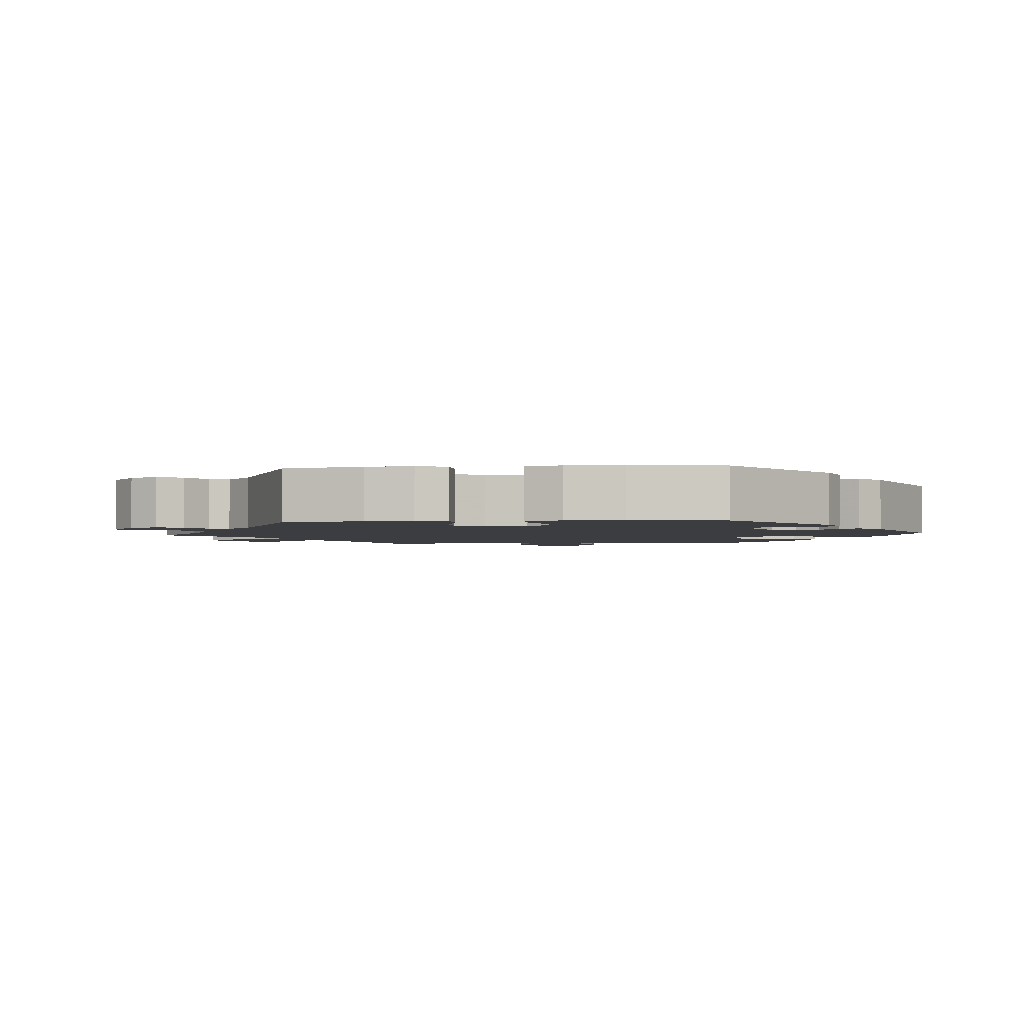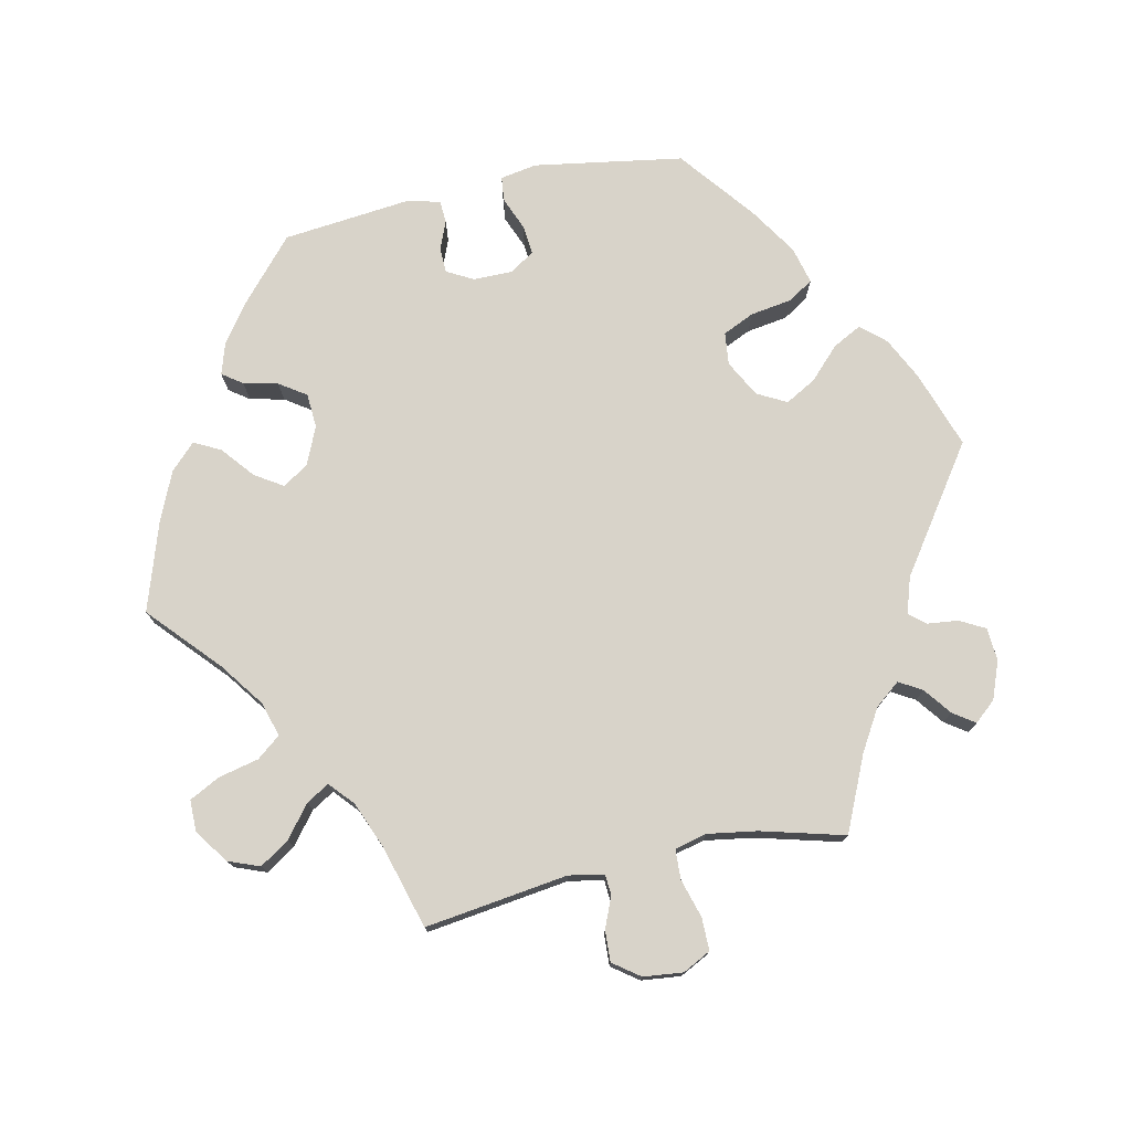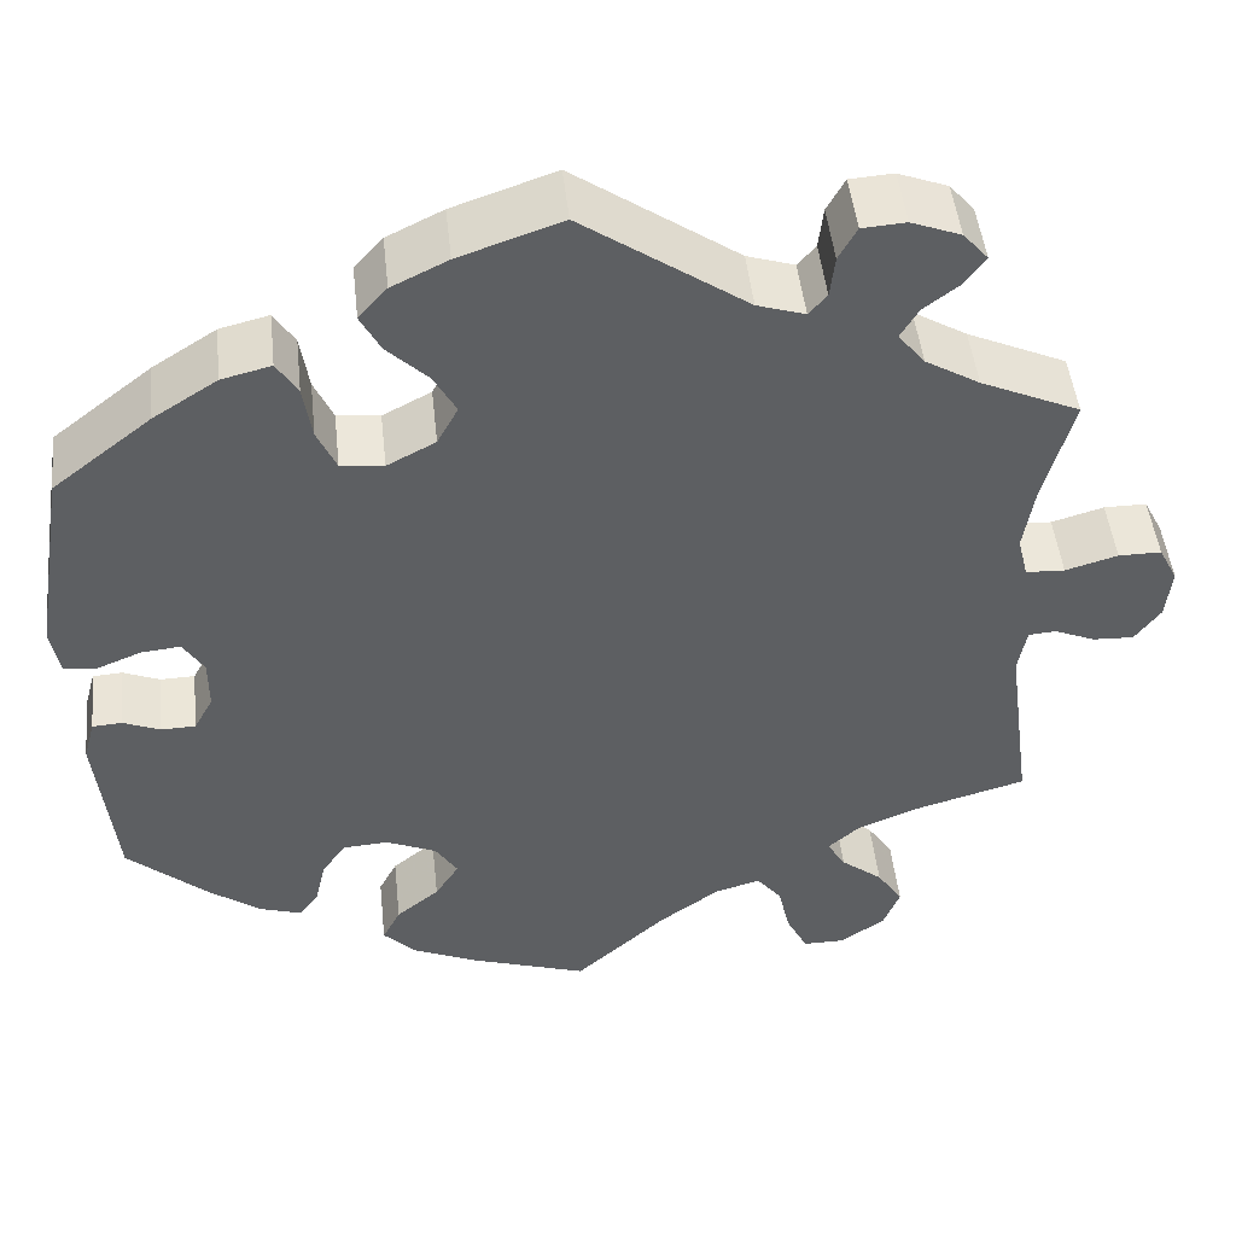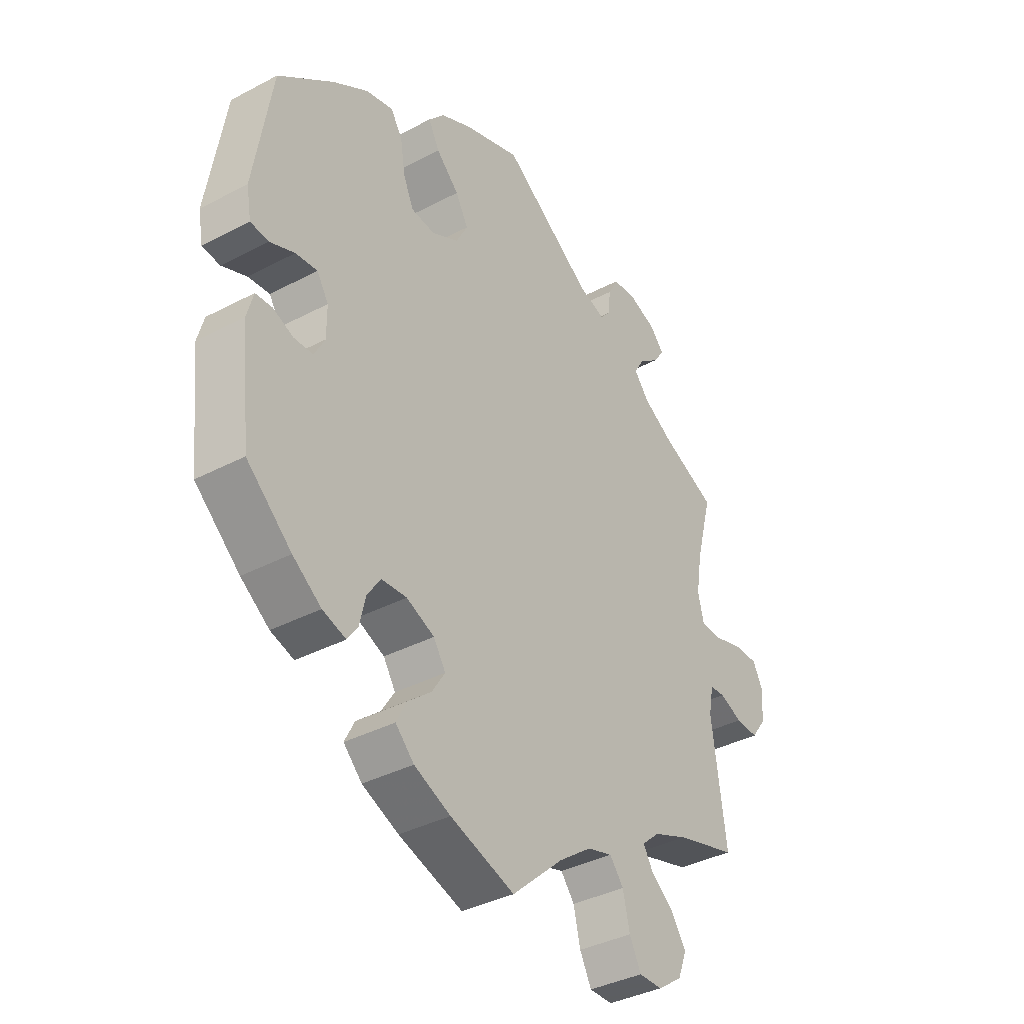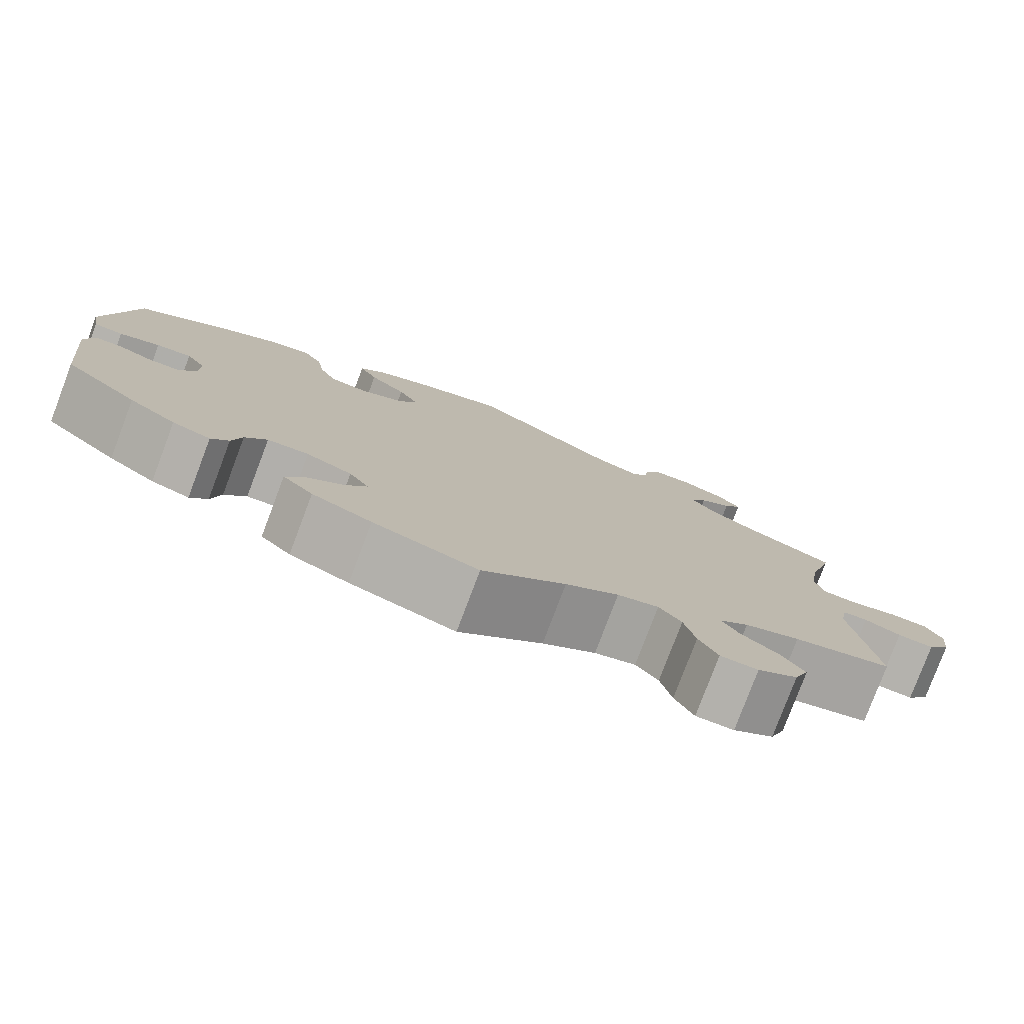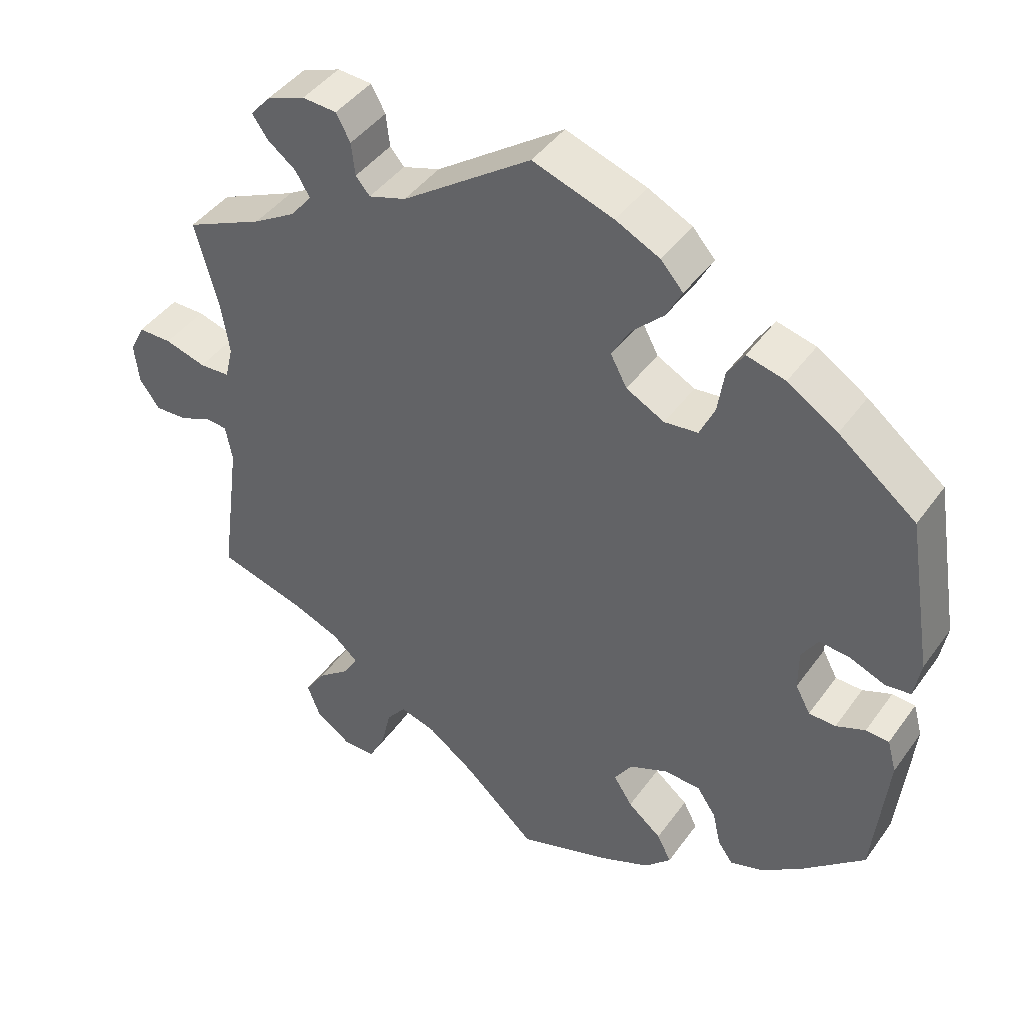
<metadata>
{"format":"obj","ext":"obj","renderer":"f3d","projection":"perspective","resolution":1024,"background":"white","views":[{"elev":-2.5,"azim":35.7,"up":"+Y"},{"elev":75.8,"azim":-102.2,"up":"+Y"},{"elev":47.9,"azim":173.8,"up":"+Z"},{"elev":-37.4,"azim":124.1,"up":"+Z"},{"elev":-79.1,"azim":159.3,"up":"+Z"},{"elev":43.1,"azim":32.9,"up":"+Z"}]}
</metadata>
<code>
v 0.534 0.07 0.081
v 0.525 0.07 0.03
v 0.491 0.07 0.026
v 0.444 0.07 0.045
v 0.403 0.07 0.049
v 0.381 0.07 0.014
v 0.381 0.07 -0.04
v 0.401 0.07 -0.077
v 0.437 0.07 -0.078
v 0.476 0.07 -0.062
v 0.507 0.07 -0.064
v 0.519 0.07 -0.108
v 0.5 0.07 -0.289
v 0.415 0.07 -0.364
v 0.361 0.07 -0.403
v 0.317 0.07 -0.417
v 0.297 0.07 -0.389
v 0.286 0.07 -0.341
v 0.261 0.07 -0.304
v 0.213 0.07 -0.301
v 0.16 0.07 -0.324
v 0.137 0.07 -0.36
v 0.162 0.07 -0.399
v 0.207 0.07 -0.436
v 0.226 0.07 -0.473
v 0.191 0.07 -0.508
v 0.122 0.07 -0.538
v 0 0.07 -0.578
v -0.097 0.07 -0.49
v -0.159 0.07 -0.445
v -0.207 0.07 -0.431
v -0.233 0.07 -0.464
v -0.246 0.07 -0.52
v -0.268 0.07 -0.563
v -0.312 0.07 -0.563
v -0.359 0.07 -0.53
v -0.376 0.07 -0.486
v -0.349 0.07 -0.445
v -0.305 0.07 -0.41
v -0.286 0.07 -0.378
v -0.32 0.07 -0.348
v -0.385 0.07 -0.322
v -0.501 0.07 -0.289
v -0.474 0.07 -0.089
v -0.483 0.07 -0.04
v -0.512 0.07 -0.038
v -0.555 0.07 -0.056
v -0.598 0.07 -0.058
v -0.625 0.07 -0.021
v -0.631 0.07 0.034
v -0.611 0.07 0.073
v -0.566 0.07 0.073
v -0.511 0.07 0.057
v -0.47 0.07 0.059
v -0.459 0.07 0.104
v -0.47 0.07 0.173
v -0.501 0.07 0.289
v -0.397 0.07 0.336
v -0.34 0.07 0.37
v -0.312 0.07 0.405
v -0.331 0.07 0.437
v -0.369 0.07 0.466
v -0.39 0.07 0.496
v -0.364 0.07 0.526
v -0.312 0.07 0.546
v -0.266 0.07 0.543
v -0.247 0.07 0.508
v -0.242 0.07 0.464
v -0.223 0.07 0.442
v -0.173 0.07 0.458
v -0.001 0.07 0.578
v 0.107 0.07 0.541
v 0.166 0.07 0.512
v 0.196 0.07 0.478
v 0.175 0.07 0.438
v 0.132 0.07 0.396
v 0.108 0.07 0.353
v 0.13 0.07 0.312
v 0.181 0.07 0.285
v 0.226 0.07 0.29
v 0.246 0.07 0.334
v 0.255 0.07 0.392
v 0.277 0.07 0.427
v 0.329 0.07 0.414
v 0.396 0.07 0.371
v 0.5 0.07 0.289
v 0.534 0 0.081
v 0.525 0 0.03
v 0.491 0 0.026
v 0.444 0 0.045
v 0.403 0 0.049
v 0.381 0 0.014
v 0.381 0 -0.04
v 0.401 0 -0.077
v 0.437 0 -0.078
v 0.476 0 -0.062
v 0.507 0 -0.064
v 0.519 0 -0.108
v 0.5 0 -0.289
v 0.415 0 -0.364
v 0.361 0 -0.403
v 0.317 0 -0.417
v 0.297 0 -0.389
v 0.286 0 -0.341
v 0.261 0 -0.304
v 0.213 0 -0.301
v 0.16 0 -0.324
v 0.137 0 -0.36
v 0.162 0 -0.399
v 0.207 0 -0.436
v 0.226 0 -0.473
v 0.191 0 -0.508
v 0.122 0 -0.538
v 0 0 -0.578
v -0.097 0 -0.49
v -0.159 0 -0.445
v -0.207 0 -0.431
v -0.233 0 -0.464
v -0.246 0 -0.52
v -0.268 0 -0.563
v -0.312 0 -0.563
v -0.359 0 -0.53
v -0.376 0 -0.486
v -0.349 0 -0.445
v -0.305 0 -0.41
v -0.286 0 -0.378
v -0.32 0 -0.348
v -0.385 0 -0.322
v -0.501 0 -0.289
v -0.474 0 -0.089
v -0.483 0 -0.04
v -0.512 0 -0.038
v -0.555 0 -0.056
v -0.598 0 -0.058
v -0.625 0 -0.021
v -0.631 0 0.034
v -0.611 0 0.073
v -0.566 0 0.073
v -0.511 0 0.057
v -0.47 0 0.059
v -0.459 0 0.104
v -0.47 0 0.173
v -0.501 0 0.289
v -0.397 0 0.336
v -0.34 0 0.37
v -0.312 0 0.405
v -0.331 0 0.437
v -0.369 0 0.466
v -0.39 0 0.496
v -0.364 0 0.526
v -0.312 0 0.546
v -0.266 0 0.543
v -0.247 0 0.508
v -0.242 0 0.464
v -0.223 0 0.442
v -0.173 0 0.458
v -0.001 0 0.578
v 0.107 0 0.541
v 0.166 0 0.512
v 0.196 0 0.478
v 0.175 0 0.438
v 0.132 0 0.396
v 0.108 0 0.353
v 0.13 0 0.312
v 0.181 0 0.285
v 0.226 0 0.29
v 0.246 0 0.334
v 0.255 0 0.392
v 0.277 0 0.427
v 0.329 0 0.414
v 0.396 0 0.371
v 0.5 0 0.289
f 81 82 83 84
f 80 81 84 85
f 73 74 75 76
f 73 76 77
f 70 71 72 73
f 69 70 73 77
f 65 66 67 68
f 63 64 65 68
f 61 62 63 68
f 60 61 68 69
f 59 60 69 77
f 56 57 58
f 55 56 58 59
f 54 55 59 77
f 50 51 52 53
f 50 53 54
f 49 50 54
f 46 47 48 49
f 45 46 49 54
f 44 45 54 77
f 42 43 44 77
f 36 37 38 39
f 36 39 40
f 35 36 40
f 32 33 34 35
f 31 32 35 40
f 30 31 40 41
f 26 27 28 29
f 26 29 30
f 23 24 25 26
f 22 23 26 30
f 21 22 30 41
f 15 16 17 18
f 15 18 19
f 14 15 19
f 13 14 19
f 12 13 19 20
f 9 10 11 12
f 8 9 12 20
f 1 2 3 4
f 1 4 5
f 80 85 86 1
f 41 42 77 78
f 41 78 79
f 7 8 20 21
f 6 7 21 41
f 5 6 41 79
f 1 5 79 80
f 170 169 168 167
f 171 170 167 166
f 162 161 160 159
f 163 162 159
f 159 158 157 156
f 163 159 156 155
f 154 153 152 151
f 154 151 150 149
f 154 149 148 147
f 155 154 147 146
f 163 155 146 145
f 144 143 142
f 145 144 142 141
f 163 145 141 140
f 139 138 137 136
f 140 139 136
f 140 136 135
f 135 134 133 132
f 140 135 132 131
f 163 140 131 130
f 163 130 129 128
f 125 124 123 122
f 126 125 122
f 126 122 121
f 121 120 119 118
f 126 121 118 117
f 127 126 117 116
f 115 114 113 112
f 116 115 112
f 112 111 110 109
f 116 112 109 108
f 127 116 108 107
f 104 103 102 101
f 105 104 101
f 105 101 100
f 105 100 99
f 106 105 99 98
f 98 97 96 95
f 106 98 95 94
f 90 89 88 87
f 91 90 87
f 87 172 171 166
f 164 163 128 127
f 165 164 127
f 107 106 94 93
f 127 107 93 92
f 165 127 92 91
f 166 165 91 87
f 1 87 88 2
f 2 88 89 3
f 3 89 90 4
f 4 90 91 5
f 5 91 92 6
f 6 92 93 7
f 7 93 94 8
f 8 94 95 9
f 9 95 96 10
f 10 96 97 11
f 11 97 98 12
f 12 98 99 13
f 13 99 100 14
f 14 100 101 15
f 15 101 102 16
f 16 102 103 17
f 17 103 104 18
f 18 104 105 19
f 19 105 106 20
f 20 106 107 21
f 21 107 108 22
f 22 108 109 23
f 23 109 110 24
f 24 110 111 25
f 25 111 112 26
f 26 112 113 27
f 27 113 114 28
f 28 114 115 29
f 29 115 116 30
f 30 116 117 31
f 31 117 118 32
f 32 118 119 33
f 33 119 120 34
f 34 120 121 35
f 35 121 122 36
f 36 122 123 37
f 37 123 124 38
f 38 124 125 39
f 39 125 126 40
f 40 126 127 41
f 41 127 128 42
f 42 128 129 43
f 43 129 130 44
f 44 130 131 45
f 45 131 132 46
f 46 132 133 47
f 47 133 134 48
f 48 134 135 49
f 49 135 136 50
f 50 136 137 51
f 51 137 138 52
f 52 138 139 53
f 53 139 140 54
f 54 140 141 55
f 55 141 142 56
f 56 142 143 57
f 57 143 144 58
f 58 144 145 59
f 59 145 146 60
f 60 146 147 61
f 61 147 148 62
f 62 148 149 63
f 63 149 150 64
f 64 150 151 65
f 65 151 152 66
f 66 152 153 67
f 67 153 154 68
f 68 154 155 69
f 69 155 156 70
f 70 156 157 71
f 71 157 158 72
f 72 158 159 73
f 73 159 160 74
f 74 160 161 75
f 75 161 162 76
f 76 162 163 77
f 77 163 164 78
f 78 164 165 79
f 79 165 166 80
f 80 166 167 81
f 81 167 168 82
f 82 168 169 83
f 83 169 170 84
f 84 170 171 85
f 85 171 172 86
f 86 172 87 1

</code>
